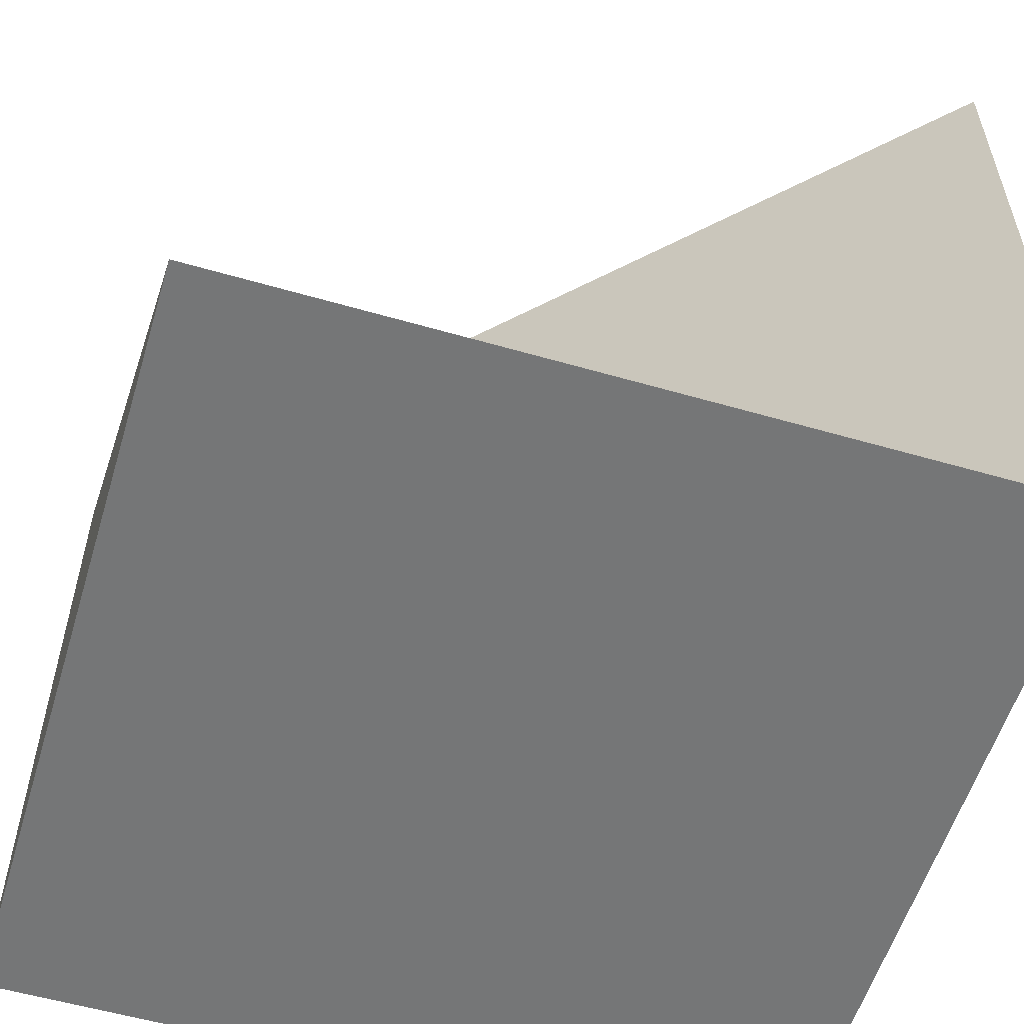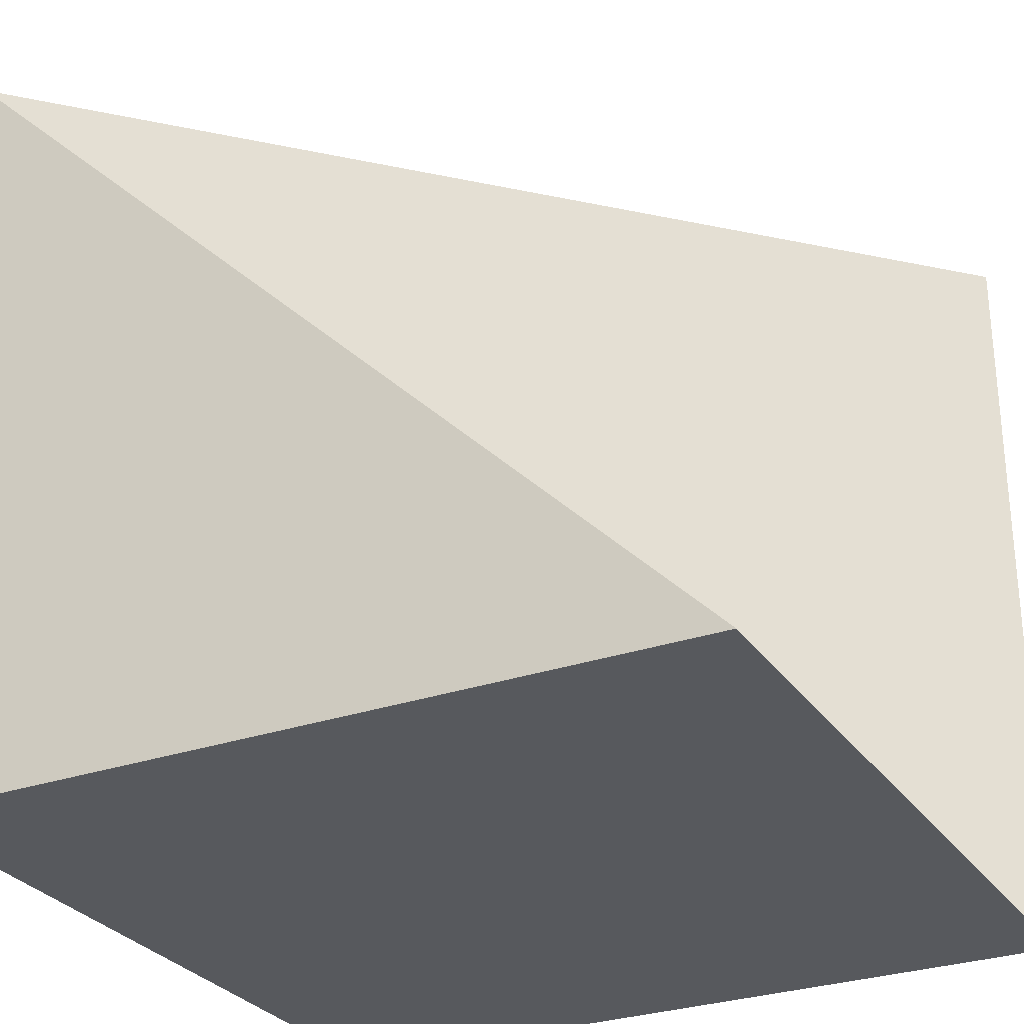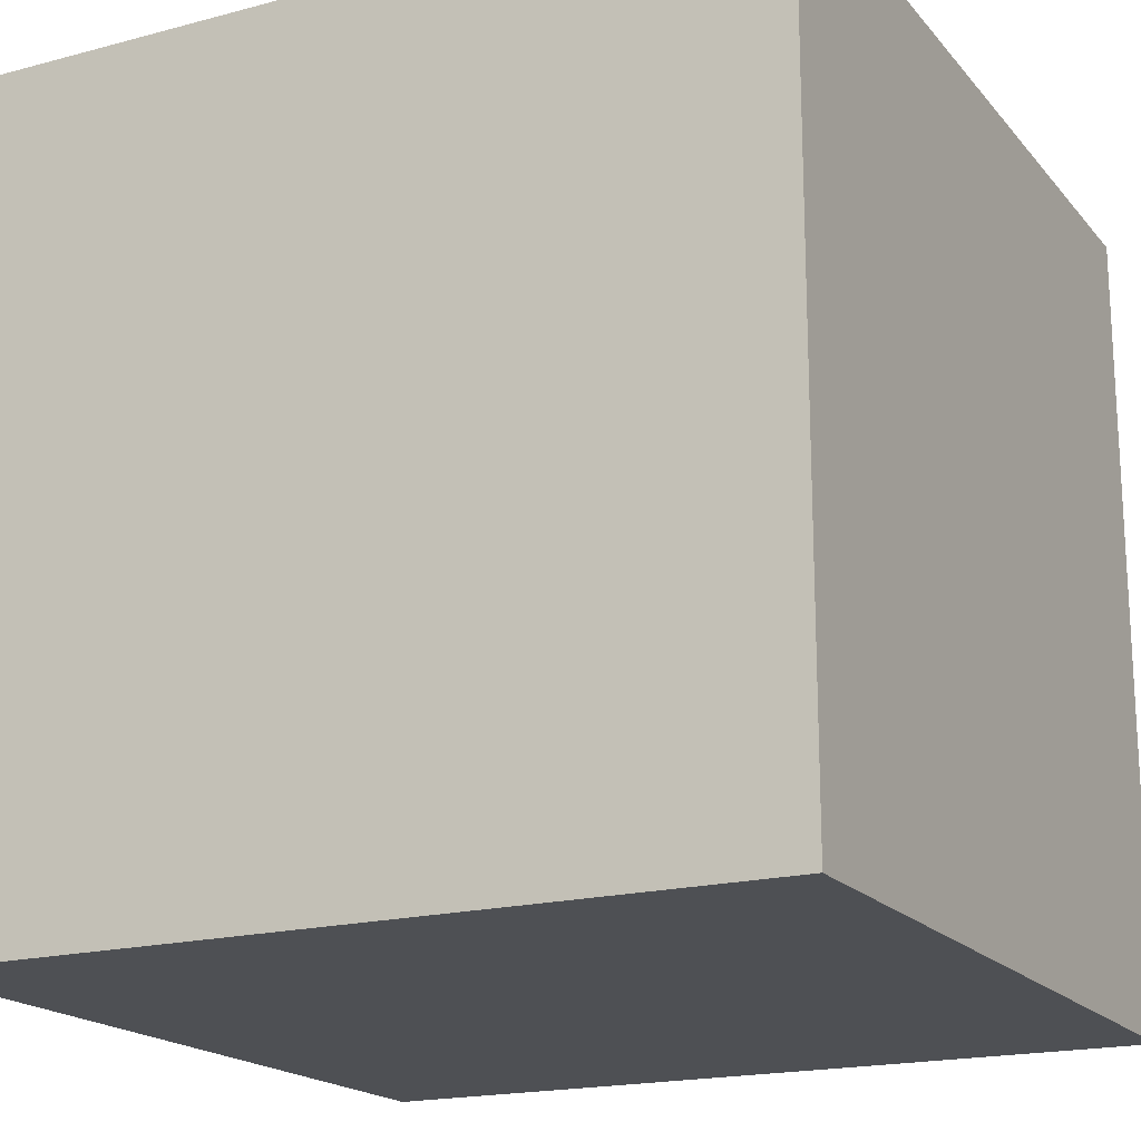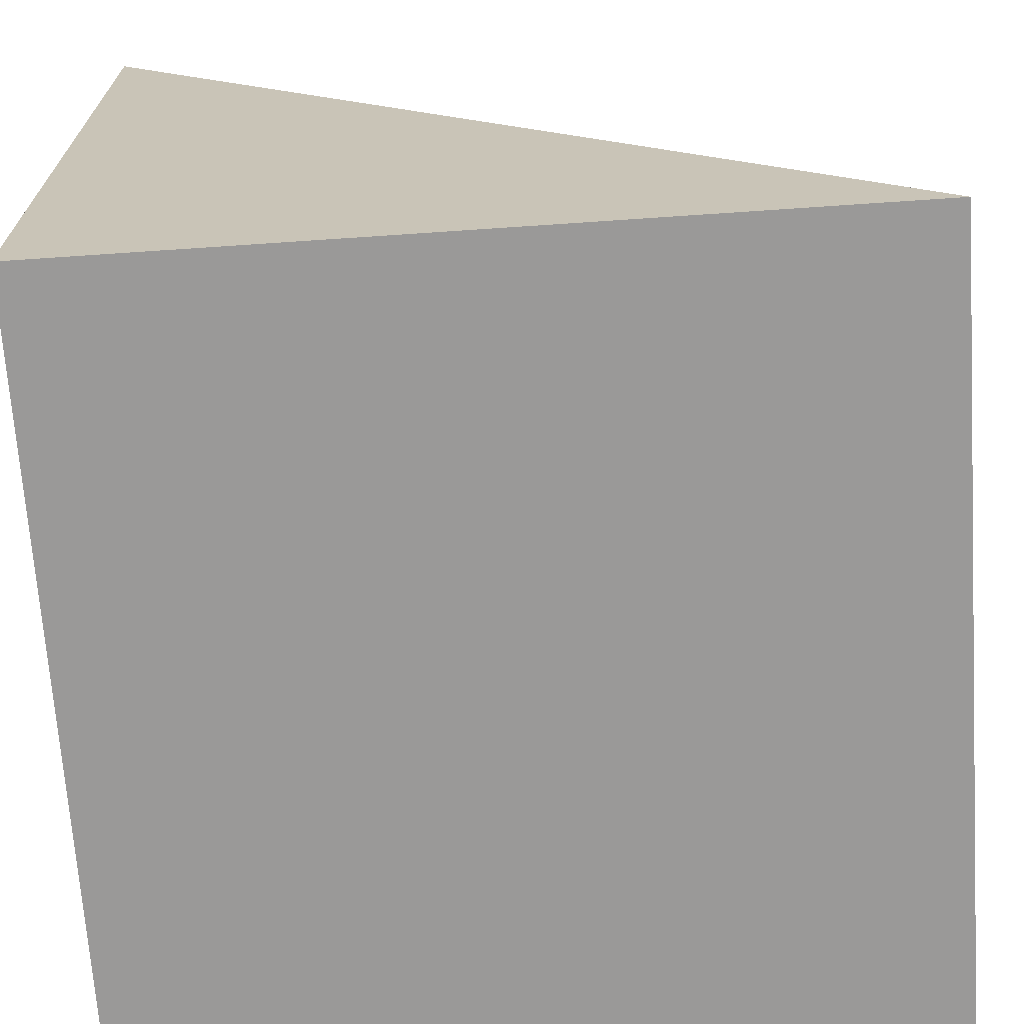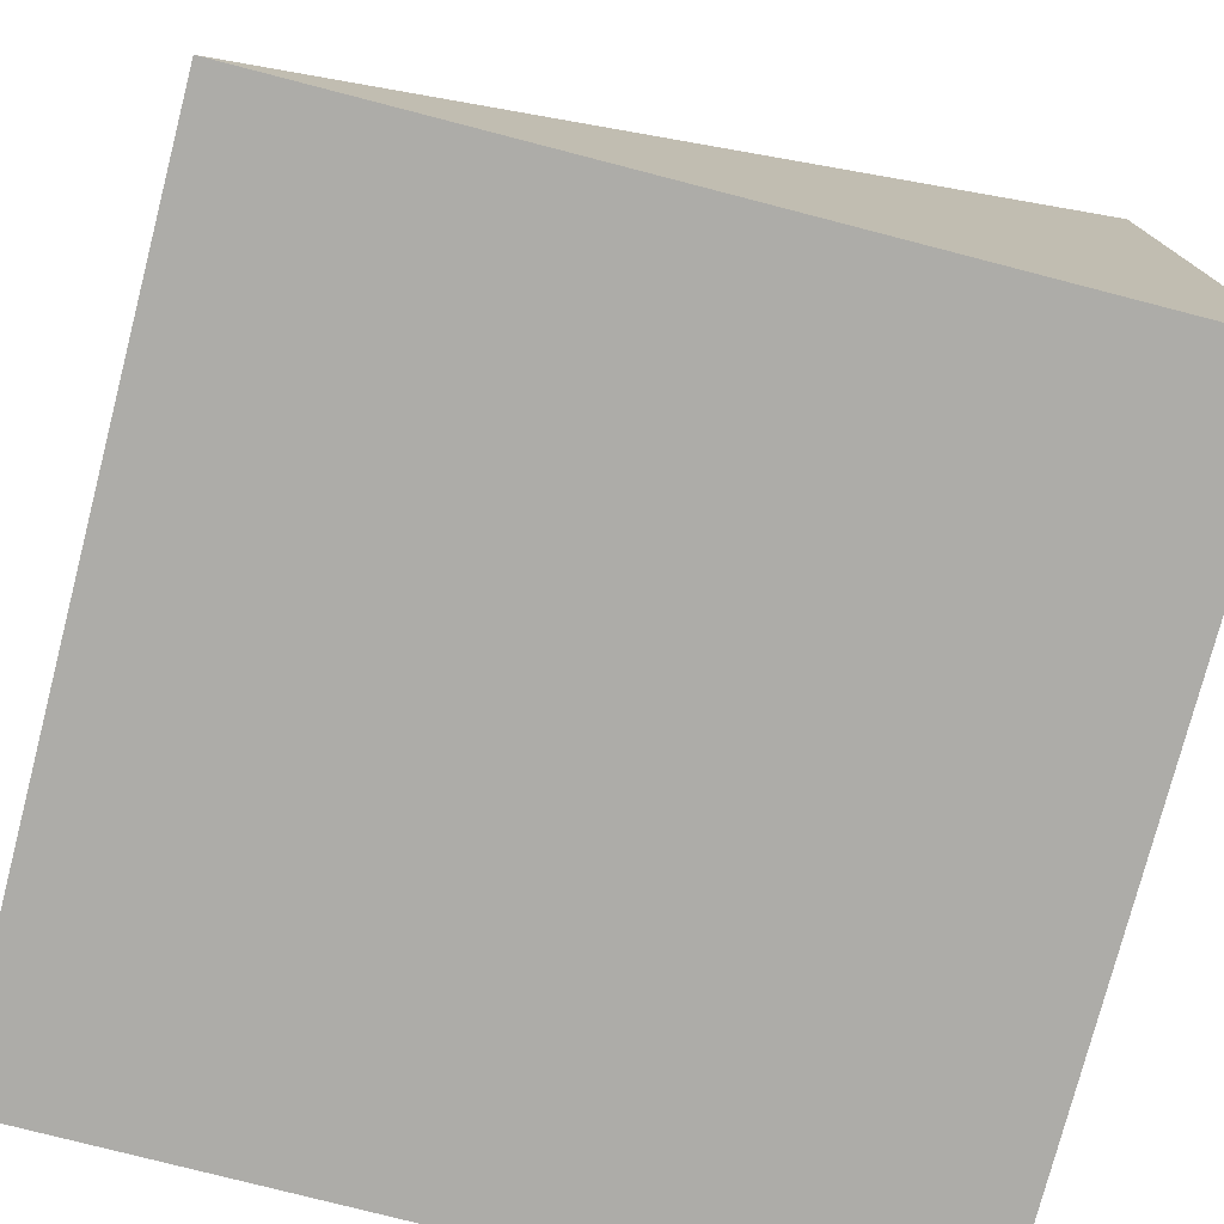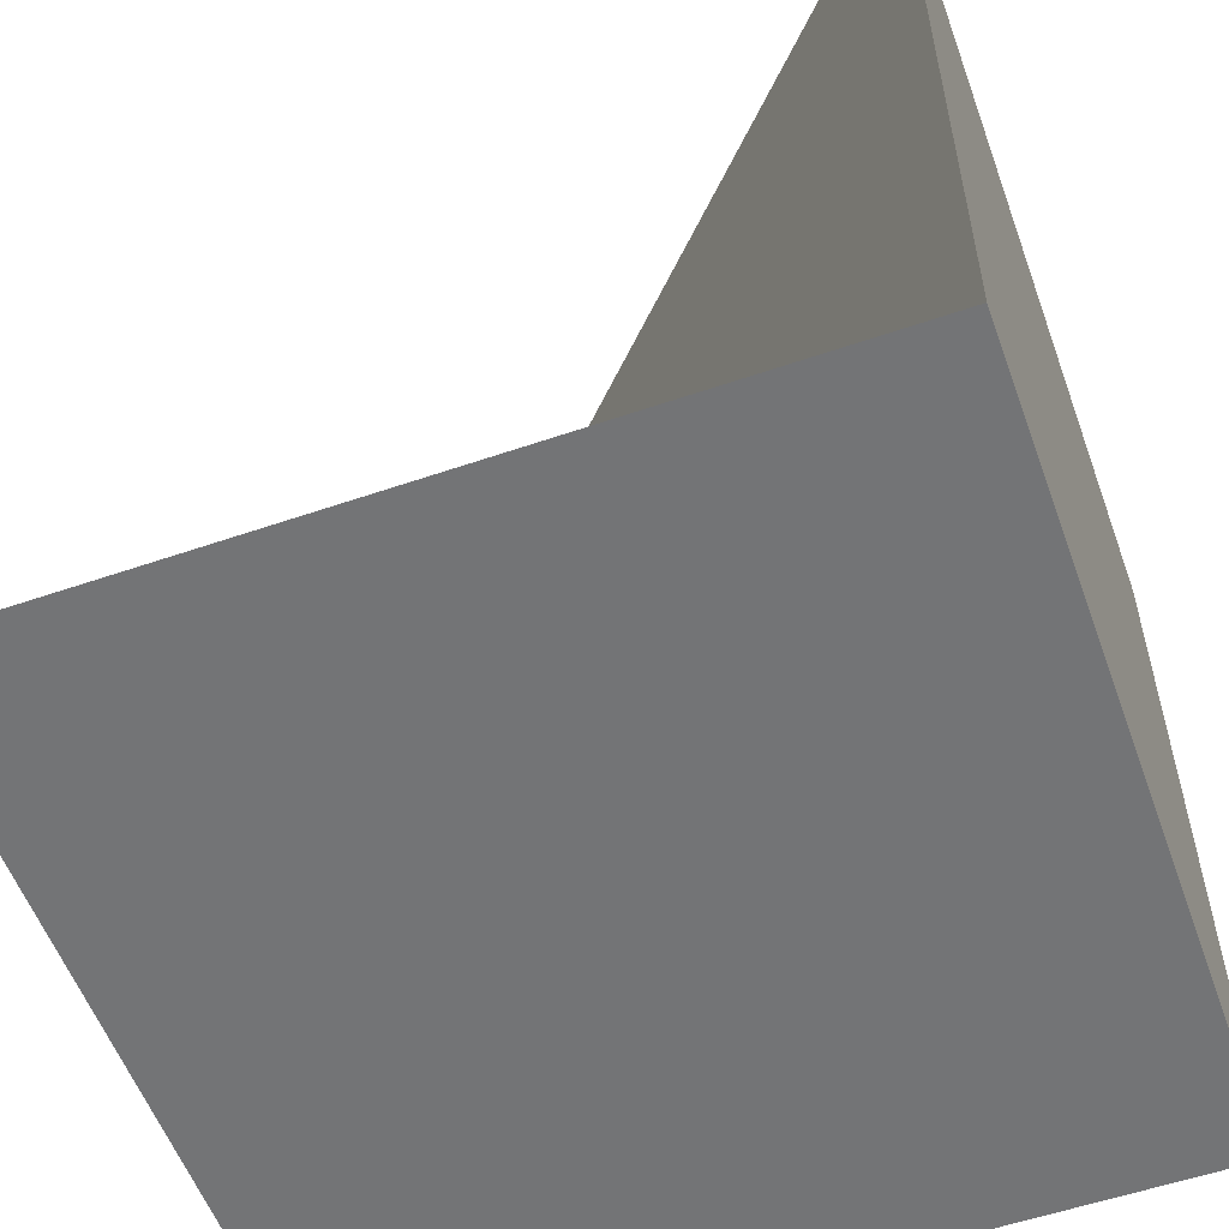
<metadata>
{"format":"obj","ext":"obj","renderer":"f3d","projection":"perspective","resolution":1024,"background":"white","views":[{"elev":-56.7,"azim":163.2,"up":"+Z"},{"elev":-29.0,"azim":117.5,"up":"+Z"},{"elev":-18.5,"azim":-62.9,"up":"+Z"},{"elev":-69.1,"azim":3.9,"up":"+Y"},{"elev":-76.7,"azim":75.5,"up":"+Y"},{"elev":-56.1,"azim":-160.2,"up":"+Z"}]}
</metadata>
<code>
o Cube
v -0.5 -0.5 0.5
v -0.5 0.5 0.5
v -0.5 -0.5 -0.5
v -0.5 0.5 -0.5
v 0.5 -0.5 0.5
v 0.5 -0.5 -0.5
v 0.5 0.5 -0.5
f 2 3 1
f 4 6 3
f 7 5 6
f 7 4 5
f 6 1 3
f 2 1 5
f 4 2 5
f 2 4 3
f 4 7 6
f 6 5 1

</code>
